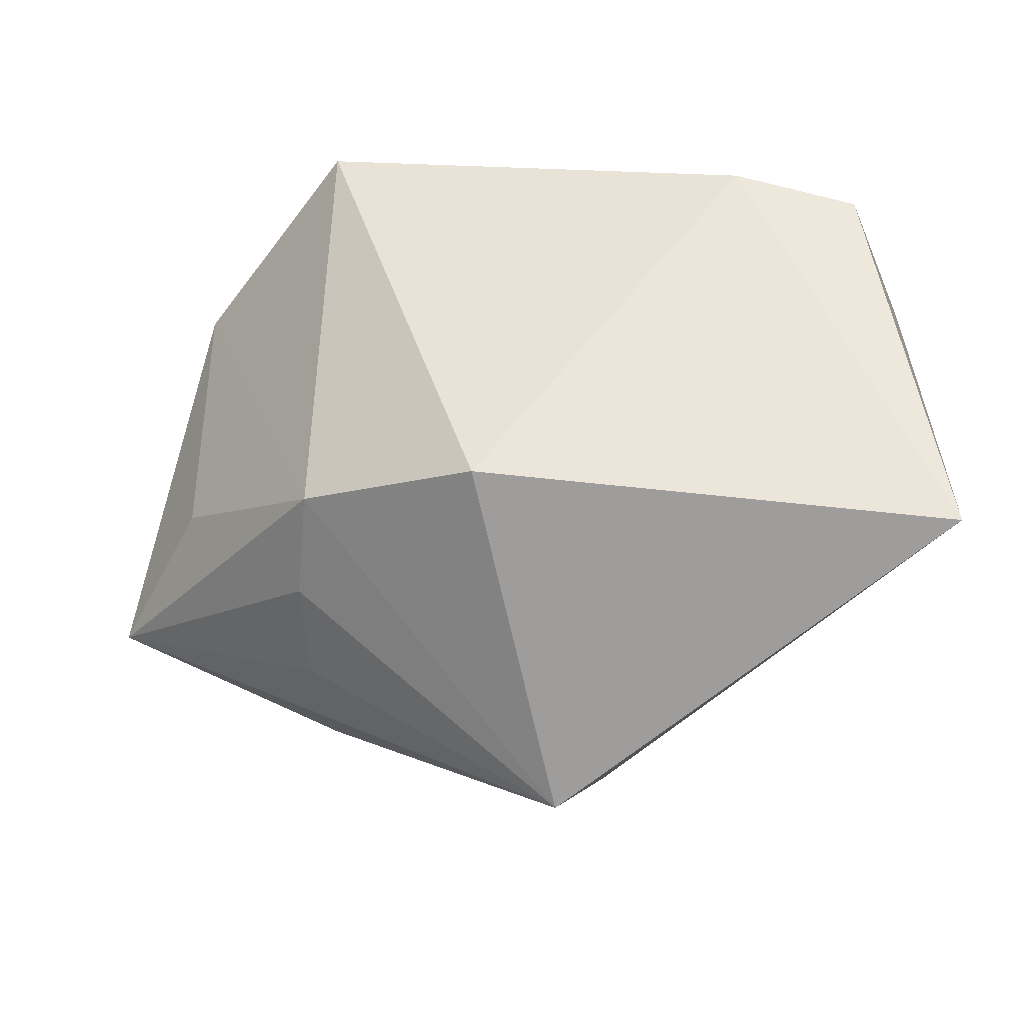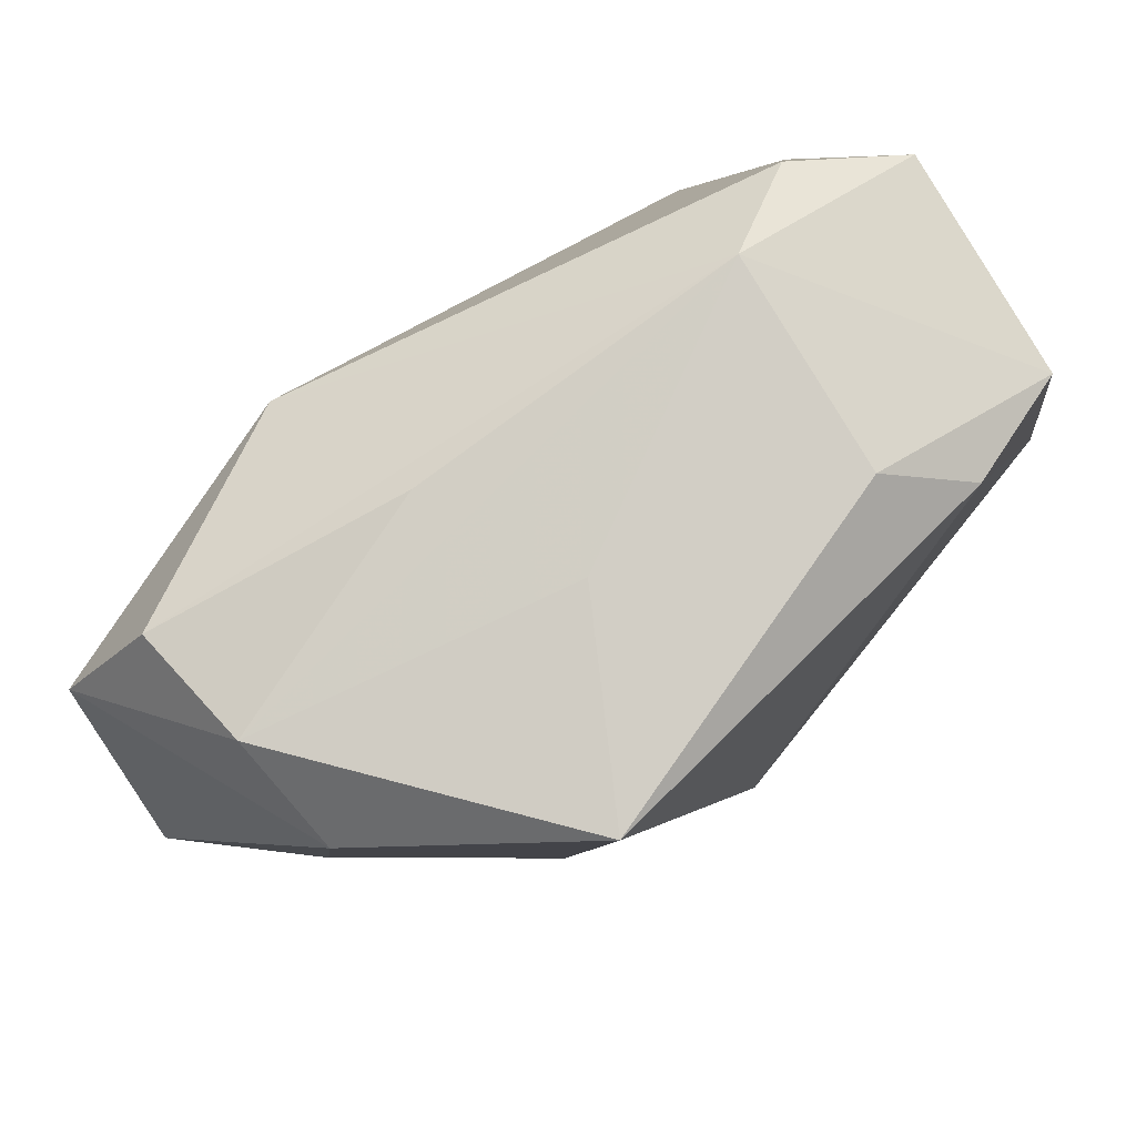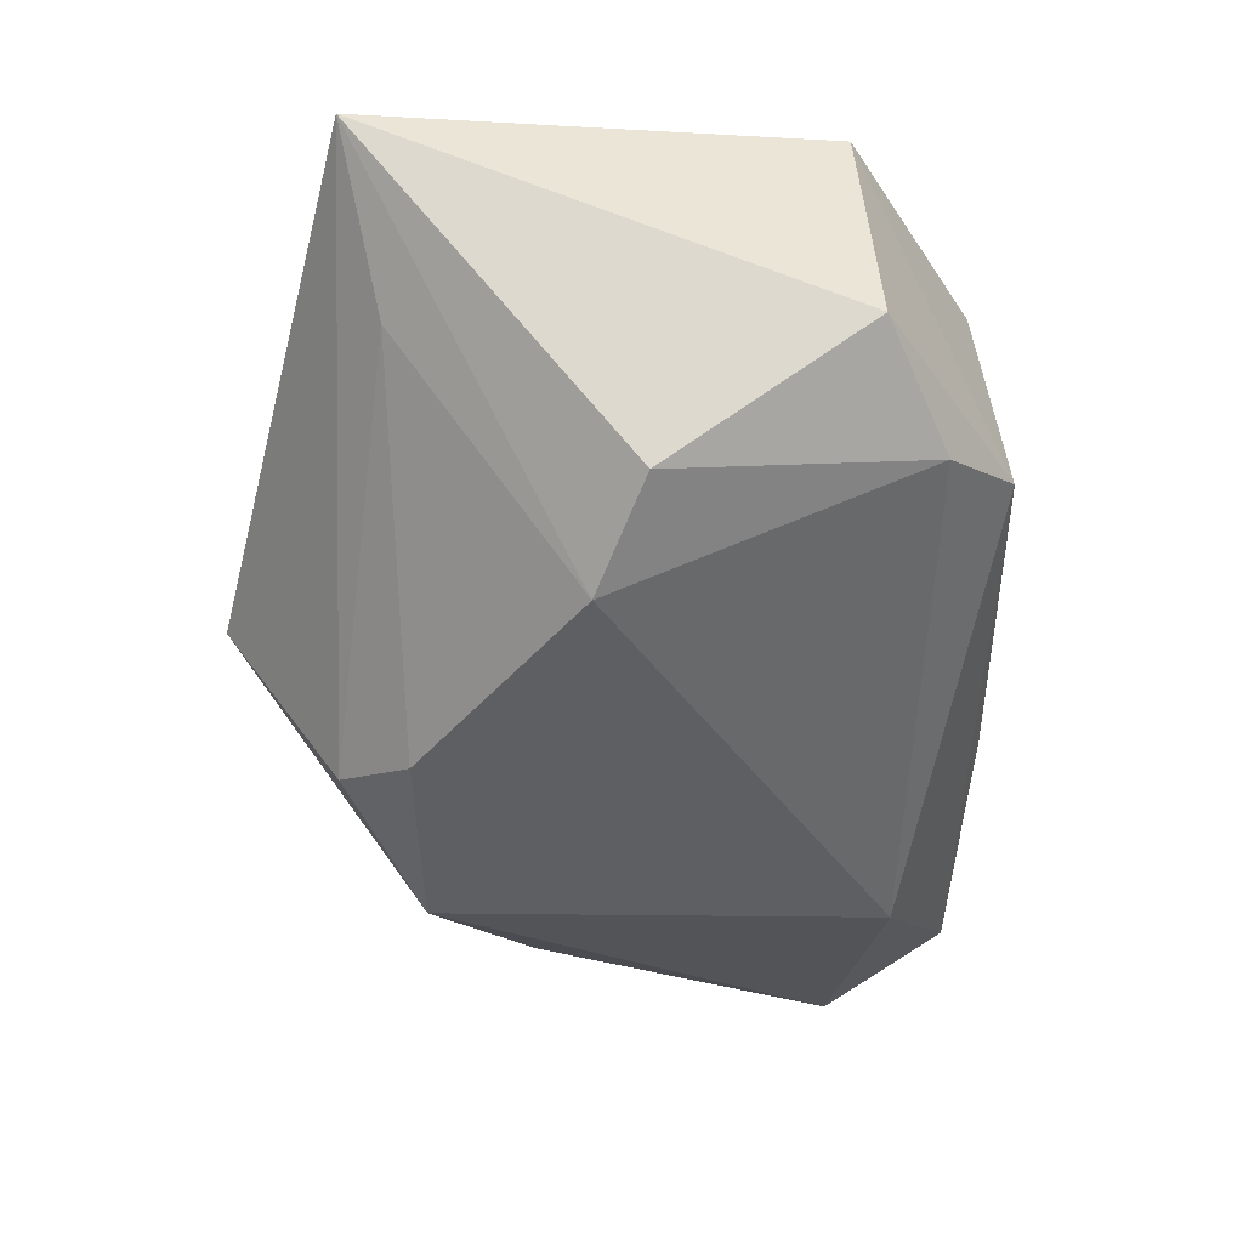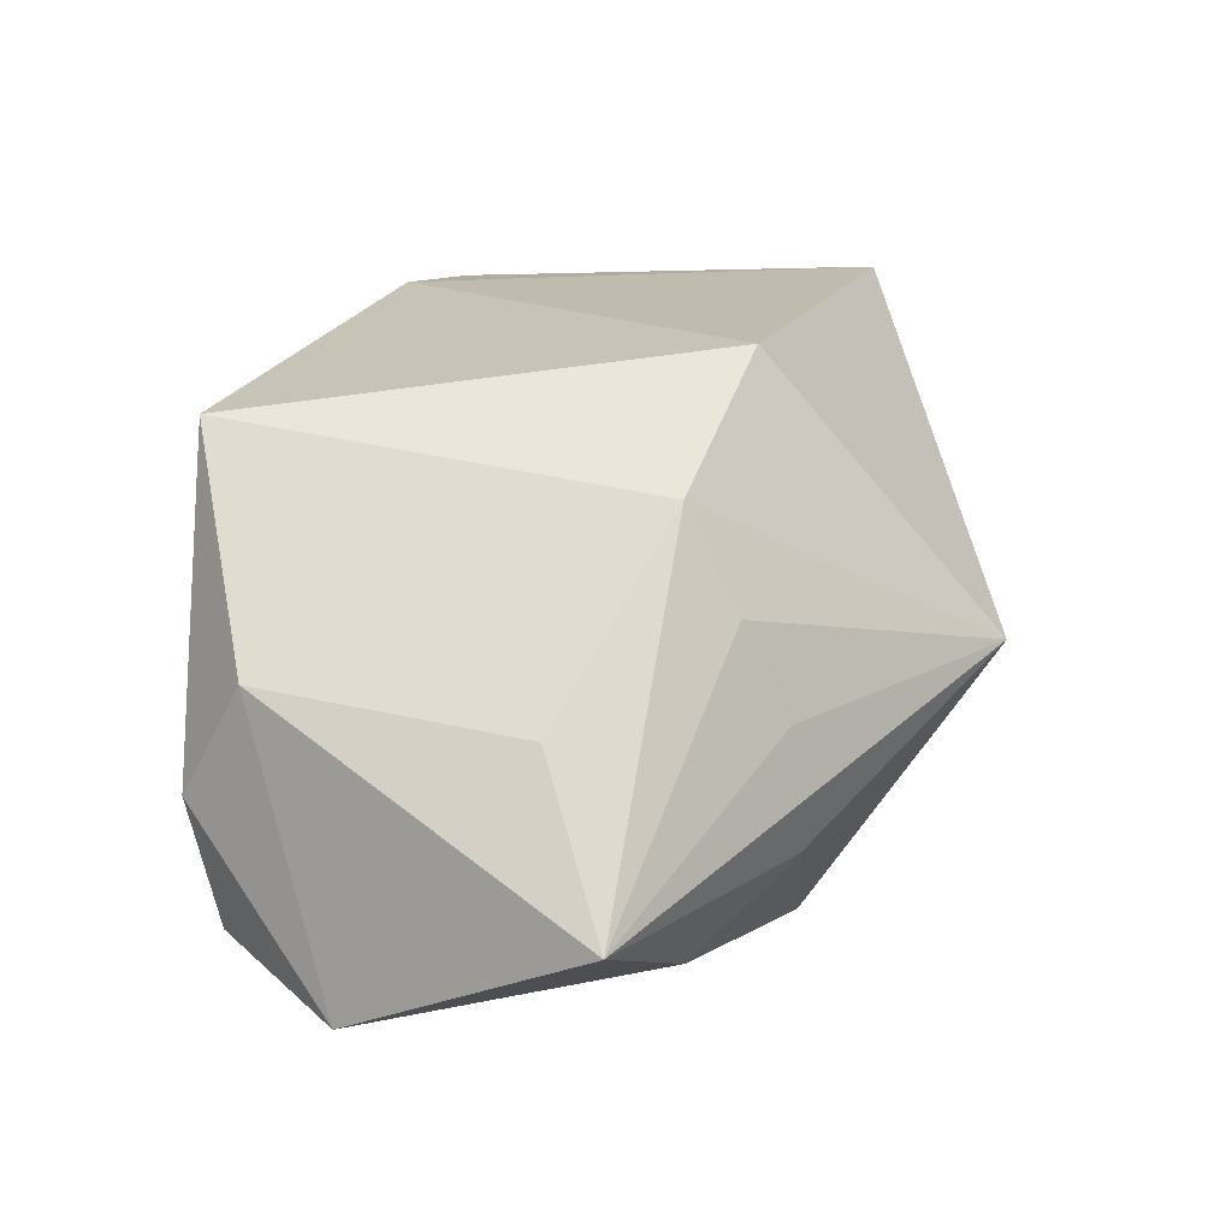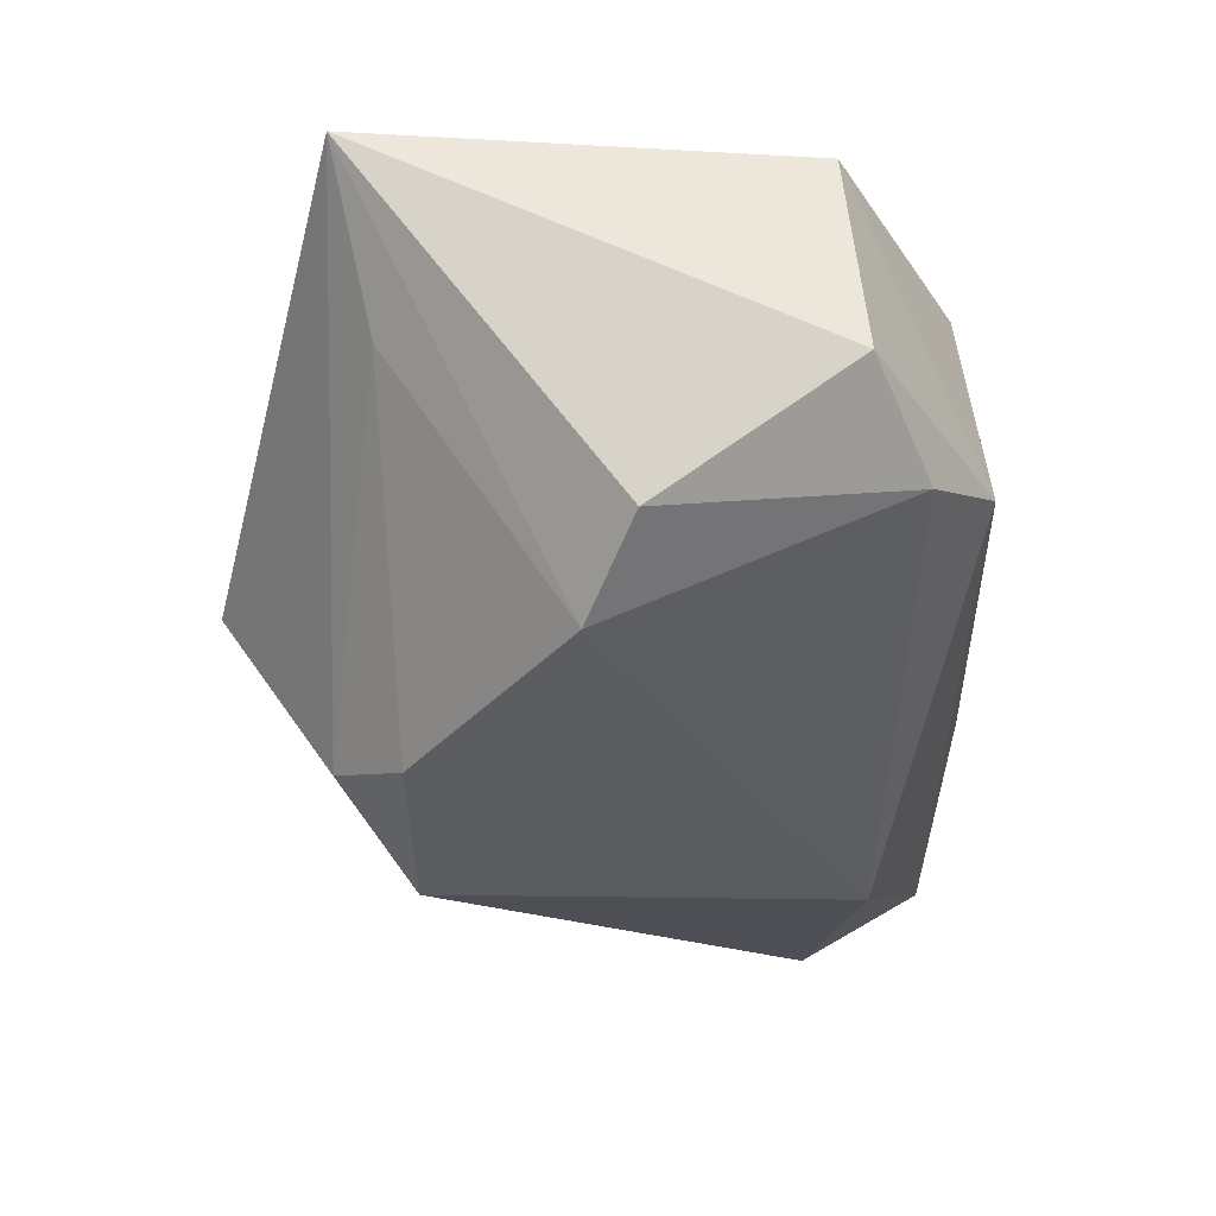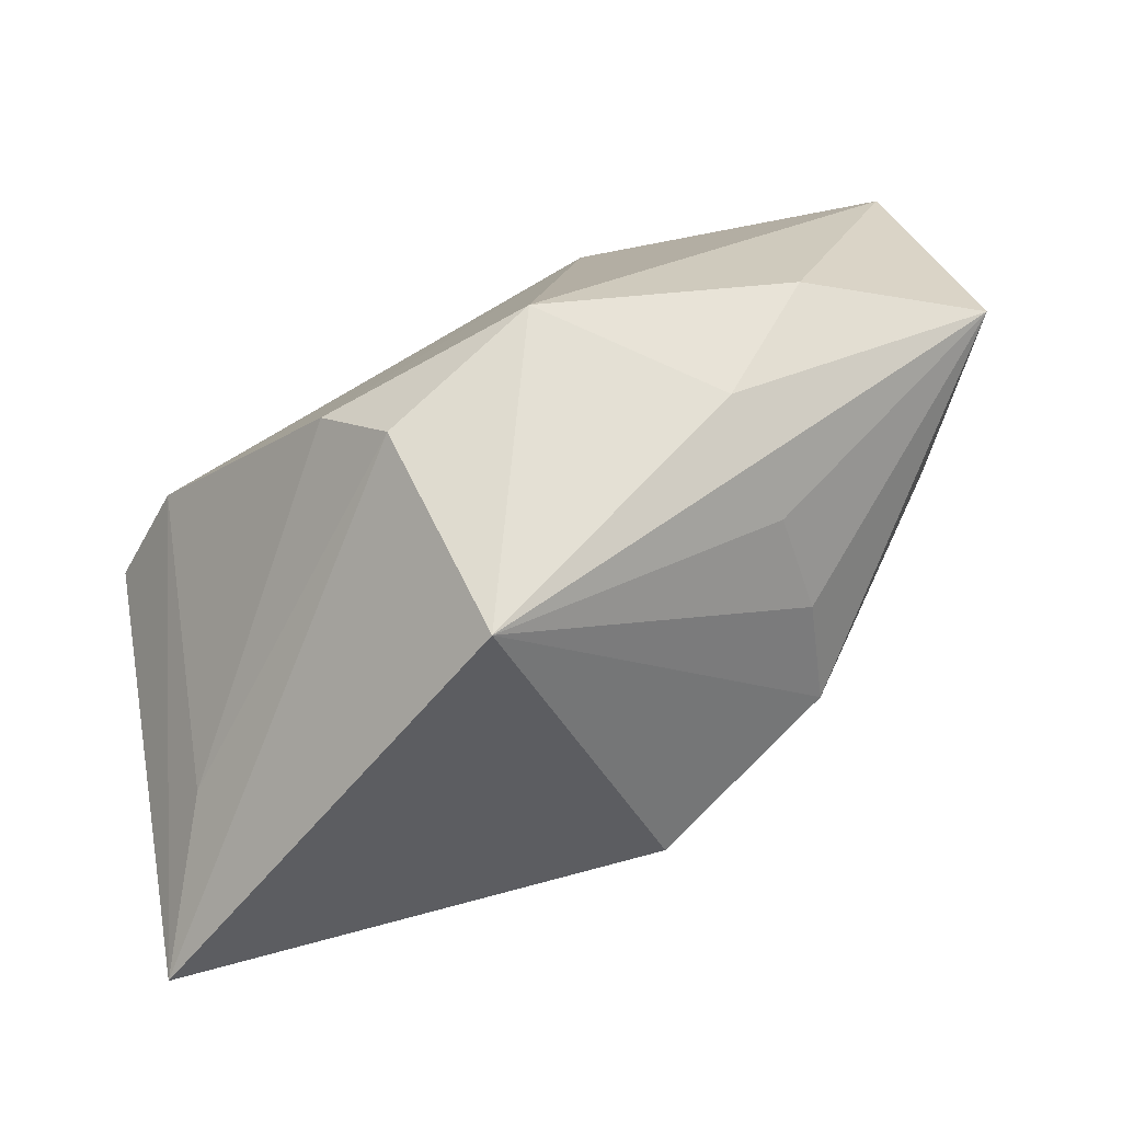
<metadata>
{"format":"obj","ext":"obj","renderer":"f3d","projection":"perspective","resolution":1024,"background":"white","views":[{"elev":55.6,"azim":1.7,"up":"+Z"},{"elev":77.7,"azim":-51.3,"up":"+Y"},{"elev":-25.1,"azim":97.4,"up":"+Z"},{"elev":16.1,"azim":-77.7,"up":"+Z"},{"elev":-20.2,"azim":97.1,"up":"+Z"},{"elev":-79.6,"azim":-166.3,"up":"+Y"}]}
</metadata>
<code>
v 0.0291 0.02364 -0.004538
v -0.03163 0.02096 -0.01995
v -0.04298 -0.01221 -0.01464
v -0.01029 0.02507 -0.01016
v 0.0306 0.01756 0.02251
v 0.03154 -0.01799 0.008615
v -0.007452 0.02637 0.004858
v -0.005892 -0.0167 0.02353
v -0.02277 -0.01845 0.005319
v 0.01317 -0.01859 -0.01986
v 0.03698 0.002848 -0.008093
v -0.03518 0.0175 0.001534
v -0.03535 -0.005822 -0.001255
v -0.02139 0.02509 0.01906
v 0.0193 0.02843 -0.001712
v -0.03343 0.02318 -0.008354
v -0.02794 -0.01533 -0.0211
v 0.03773 -0.02072 0.02353
v 0.03773 0.01979 0.002837
v -0.02194 -0.01378 0.01427
v -0.01055 0.01697 -0.02541
v 0.01278 0.02584 0.01695
v -0.02184 -0.02233 -0.003193
v 0.01896 0.02008 0.02353
v 0.002419 -0.03701 -0.002417
v -0.03839 0.009909 -0.0244
v 0.007439 -0.02554 -0.01819
v -0.02001 -0.02299 -0.01431
v -0.005832 -0.02082 -0.02497
v 0.03032 -0.002107 -0.01472
f 8 14 20
f 9 20 3
f 25 18 8
f 8 20 25
f 20 9 25
f 24 14 8
f 8 18 24
f 7 14 15
f 15 21 2
f 3 20 13
f 11 18 30
f 11 19 18
f 18 25 27
f 23 9 3
f 3 25 23
f 23 25 9
f 5 19 15
f 18 19 5
f 5 24 18
f 3 13 12
f 12 20 14
f 12 13 20
f 26 2 21
f 3 12 26
f 14 7 16
f 16 12 14
f 16 7 15
f 2 26 16
f 16 26 12
f 19 11 1
f 1 21 15
f 15 19 1
f 30 21 1
f 1 11 30
f 30 18 6
f 18 27 6
f 29 26 21
f 29 27 25
f 22 5 15
f 24 5 22
f 15 14 22
f 14 24 22
f 15 2 4
f 4 16 15
f 2 16 4
f 30 6 10
f 10 6 27
f 27 29 10
f 10 21 30
f 10 29 21
f 3 26 17
f 26 29 17
f 28 29 25
f 28 17 29
f 28 25 3
f 3 17 28

</code>
